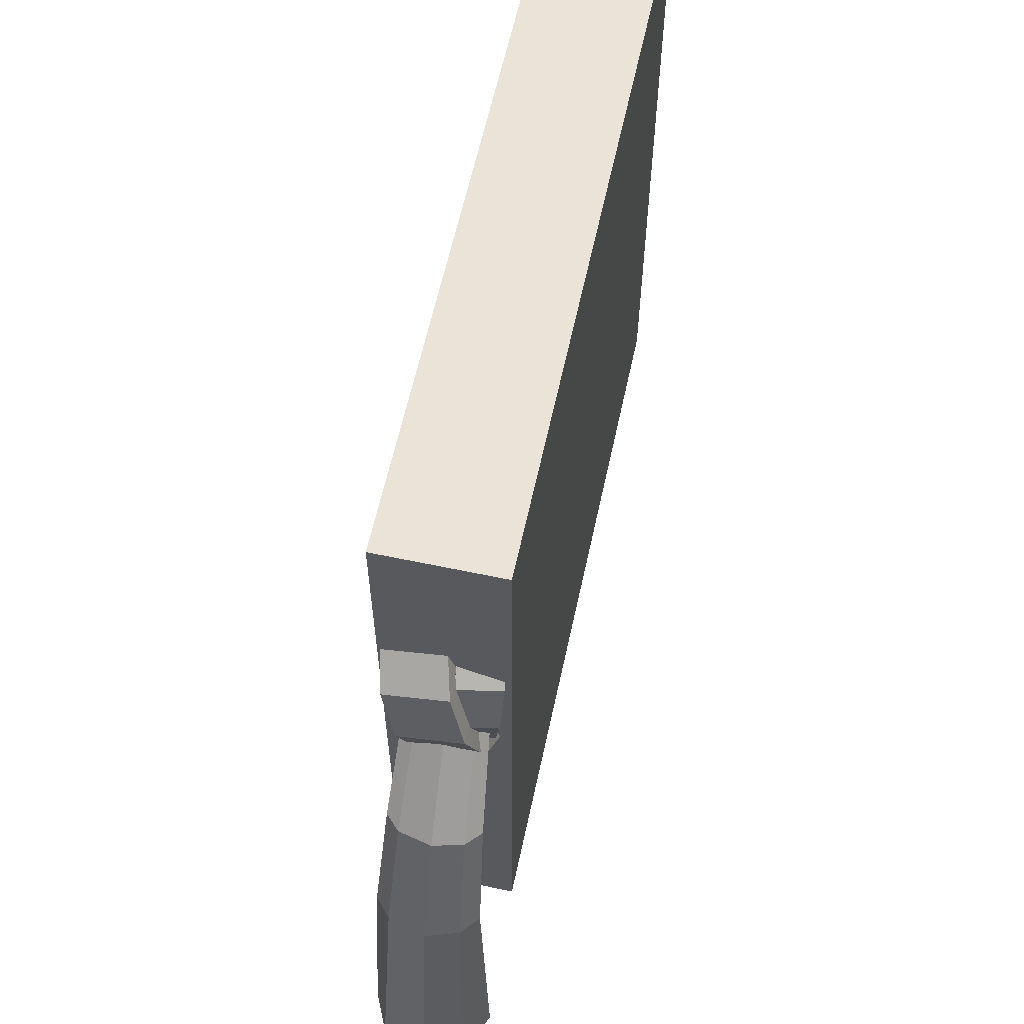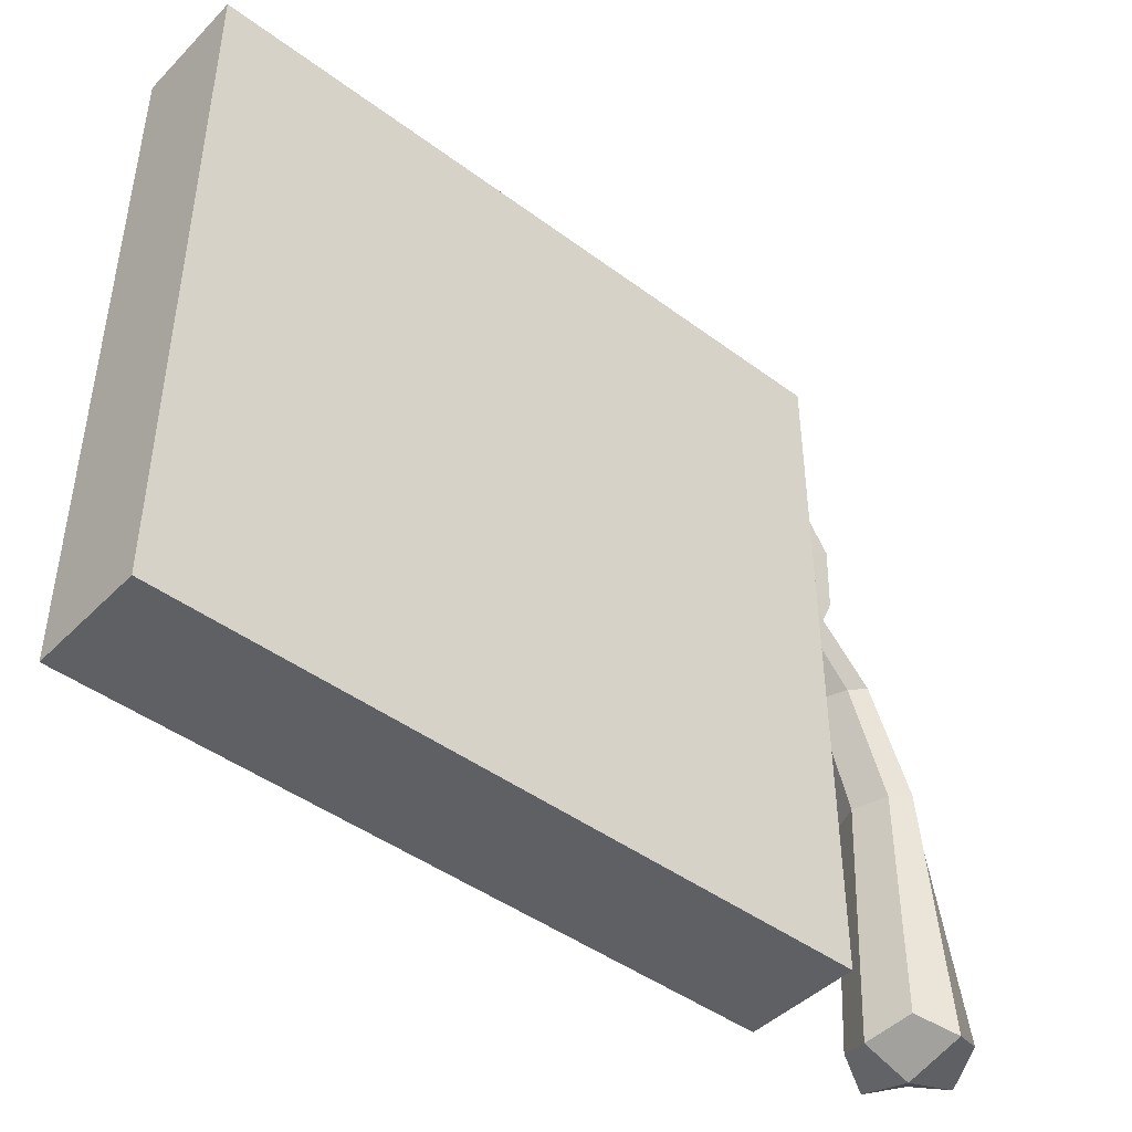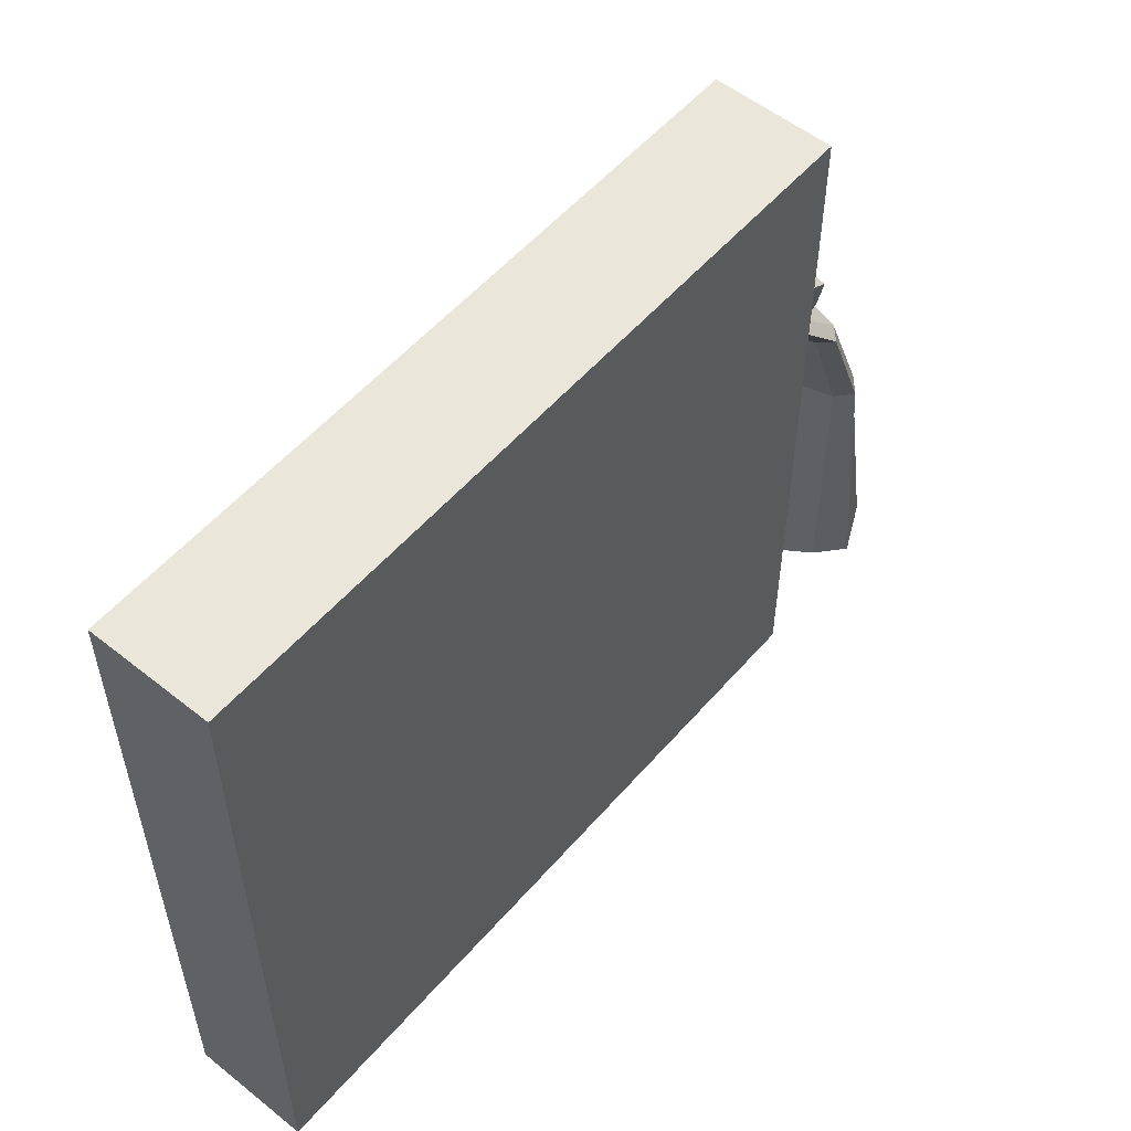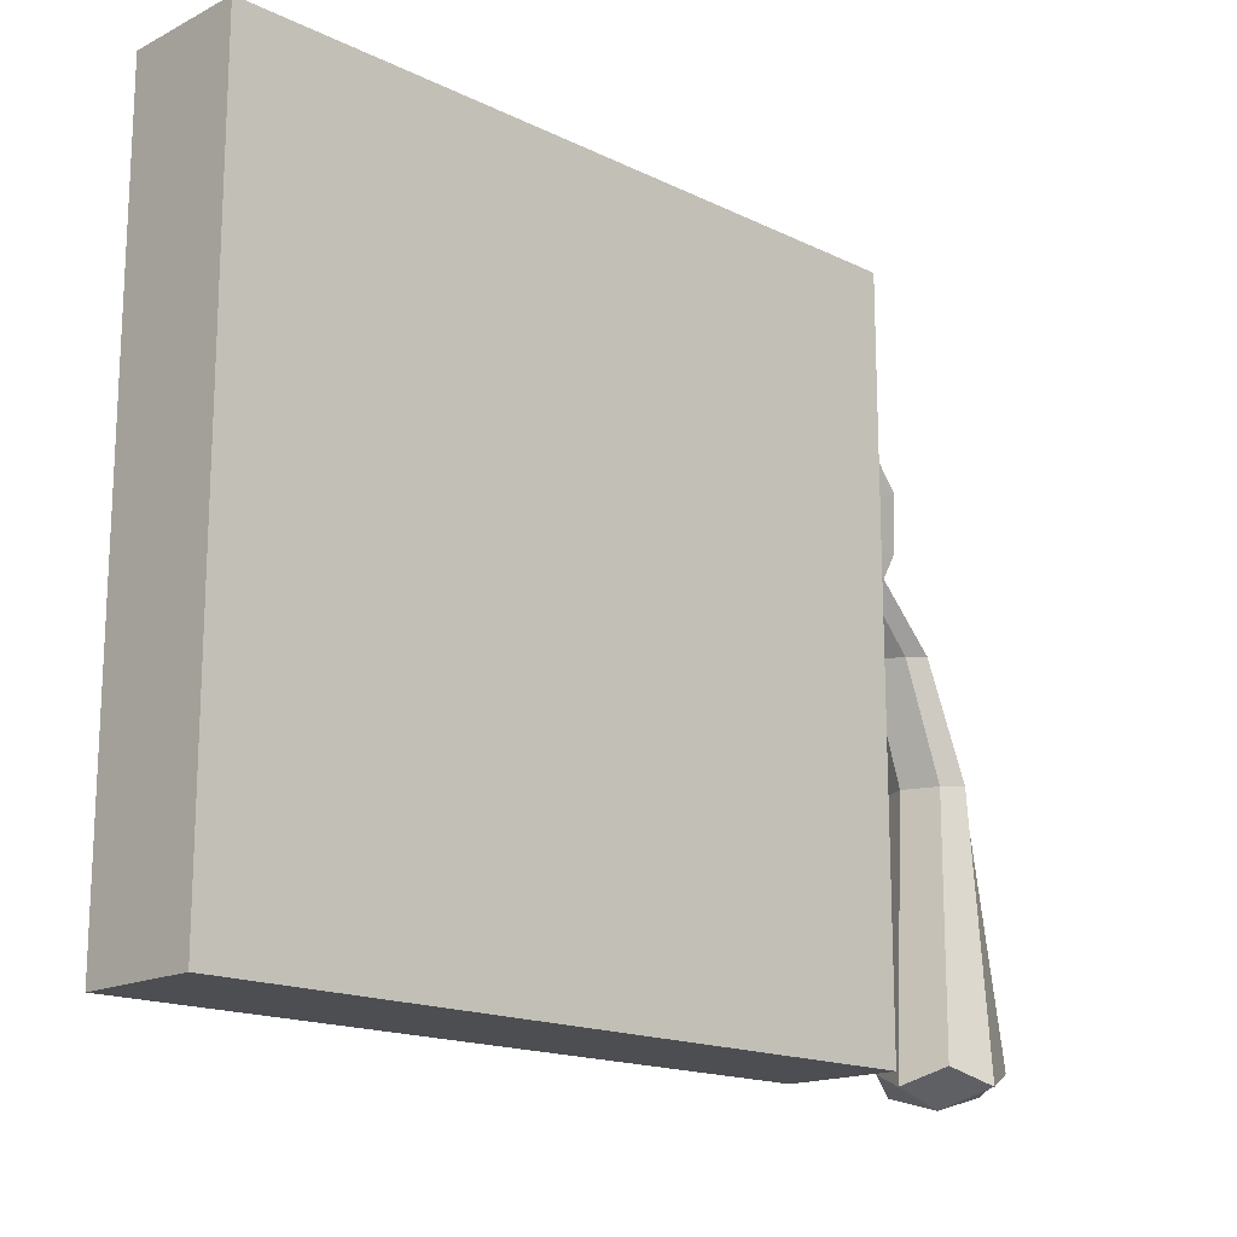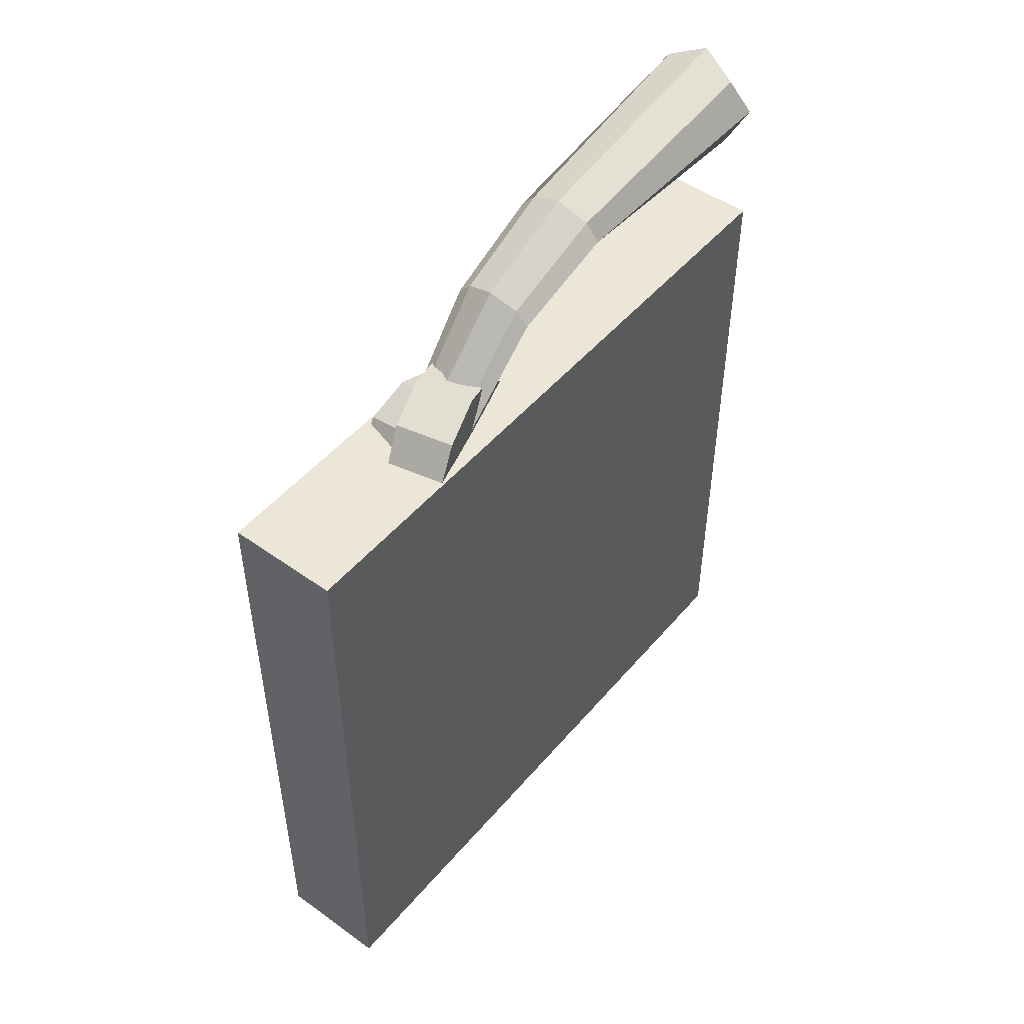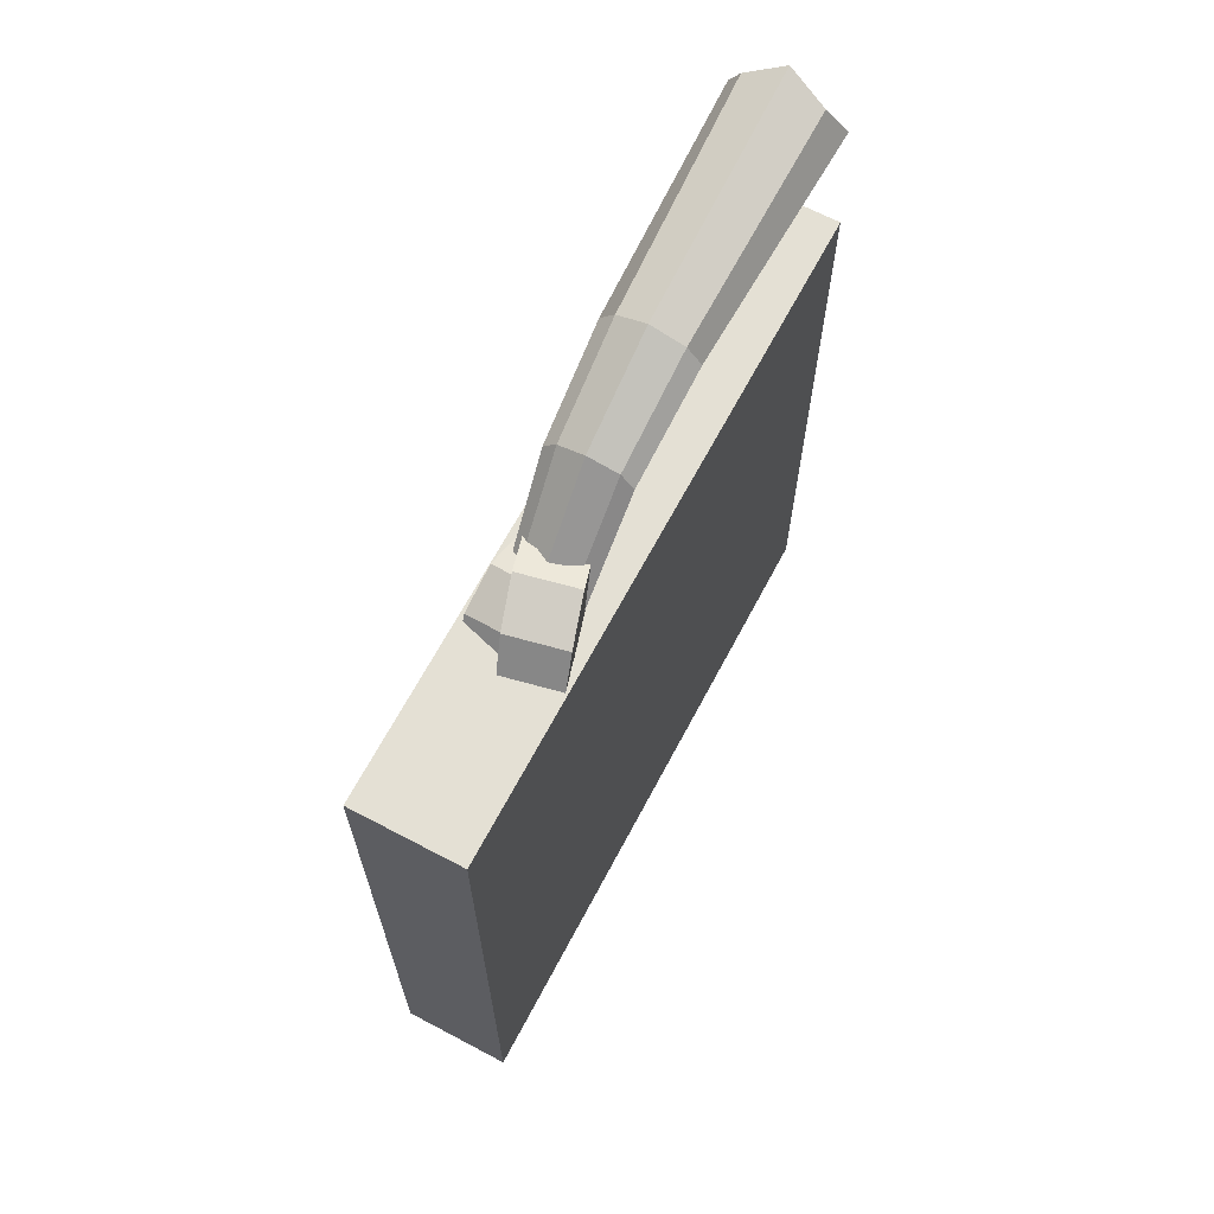
<metadata>
{"format":"obj","ext":"obj","renderer":"f3d","projection":"perspective","resolution":1024,"background":"white","views":[{"elev":60.8,"azim":-167.8,"up":"+Z"},{"elev":-44.6,"azim":49.1,"up":"+Z"},{"elev":54.9,"azim":40.1,"up":"+Z"},{"elev":-16.6,"azim":45.6,"up":"+Z"},{"elev":49.2,"azim":38.5,"up":"+Y"},{"elev":66.1,"azim":27.9,"up":"+Y"}]}
</metadata>
<code>
g default
v -0.01811 -0.1089 -0.1089
v 0.01811 -0.1089 -0.1089
v -0.01811 -0.1089 0.1089
v 0.01811 -0.1089 0.1089
v -0.01811 0.1089 0.1089
v 0.01811 0.1089 0.1089
v -0.01811 0.1089 -0.1089
v 0.01811 0.1089 -0.1089
v -0.0145 0.1394 -0.104
v 0.01053 0.1394 -0.104
v -0.008706 0.09983 0.04126
v 0.006799 0.09983 0.04126
v -0.008706 0.1051 0.04126
v 0.006799 0.1051 0.04126
v -0.0145 0.1633 -0.104
v 0.01053 0.1633 -0.104
v -0.01132 0.1306 0.005961
v -0.01132 0.139 0.005961
v 0.007351 0.139 0.005961
v 0.007351 0.1306 0.005961
v -0.01238 0.1524 -0.02836
v -0.01238 0.1422 -0.02836
v 0.008412 0.1422 -0.02836
v 0.008412 0.1524 -0.02836
v 0.003786 0.07709 0.0345
v 0.001948 0.08029 0.04883
v -0.000515 0.09022 0.05796
v -0.002661 0.1031 0.05842
v -0.003671 0.114 0.05002
v -0.00316 0.1187 0.03598
v -0.001322 0.1155 0.02166
v 0.001141 0.1056 0.01252
v 0.003287 0.09272 0.01206
v 0.004297 0.08184 0.02046
v -0.007722 0.07425 0.03322
v -0.009708 0.07741 0.04753
v -0.01256 0.08724 0.05662
v -0.01518 0.09998 0.05702
v -0.01658 0.1108 0.04859
v -0.01621 0.1155 0.03453
v -0.01423 0.1123 0.02022
v -0.01138 0.1025 0.01113
v -0.008755 0.08974 0.01072
v -0.007358 0.07896 0.01916
v -0.01021 0.08759 0.03367
v -0.01165 0.08962 0.04433
v -0.01295 0.09298 0.04952
v -0.01358 0.09504 0.04956
v -0.01404 0.09896 0.04458
v -0.01373 0.1021 0.03408
v -0.01229 0.1001 0.02341
v -0.01099 0.09675 0.01823
v -0.01035 0.09468 0.01819
v -0.009894 0.09077 0.02317
v 0.001431 0.08973 0.03492
v 0.000222 0.09167 0.04496
v -0.000743 0.09548 0.05002
v -0.001091 0.0987 0.05016
v -0.001244 0.103 0.04541
v -0.000805 0.1061 0.03556
v 0.000404 0.1041 0.02551
v 0.001369 0.1003 0.02046
v 0.001717 0.0971 0.02032
v 0.00187 0.09275 0.02507
v -0.007163 0.07594 0.03639
v -0.002685 0.08041 0.05164
v -0.000135 0.0921 0.06111
v -0.000485 0.1066 0.06118
v -0.003603 0.1182 0.05183
v -0.008297 0.1227 0.03663
v -0.01277 0.1182 0.02138
v -0.01533 0.1066 0.01191
v -0.01498 0.0921 0.01184
v -0.01186 0.08041 0.02118
v 0.00973 0.07594 0.03273
v 0.01442 0.08041 0.04793
v 0.01754 0.0921 0.05728
v 0.01789 0.1066 0.0572
v 0.01534 0.1182 0.04773
v 0.01086 0.1227 0.03248
v 0.006171 0.1182 0.01728
v 0.003053 0.1066 0.00793
v 0.002702 0.0921 0.008006
v 0.005253 0.08041 0.01748
v 0.00973 0.09101 0.03273
v 0.01326 0.09397 0.04406
v 0.01519 0.09813 0.04946
v 0.01554 0.1005 0.04938
v 0.01418 0.1047 0.04387
v 0.01086 0.1076 0.03248
v 0.007334 0.1047 0.02114
v 0.005408 0.1005 0.01575
v 0.005057 0.09813 0.01582
v 0.006417 0.09397 0.02134
v -0.007163 0.09021 0.03639
v -0.004054 0.09299 0.04709
v -0.002753 0.09755 0.05241
v -0.003104 0.1011 0.05249
v -0.004972 0.1057 0.04729
v -0.008297 0.1084 0.03663
v -0.01141 0.1057 0.02593
v -0.01271 0.1011 0.02061
v -0.01236 0.09755 0.02053
v -0.01049 0.09299 0.02573
v -0.001373 0.1099 0.042
v -0.00261 0.1414 0.006394
v -0.002682 0.1558 -0.02807
v -0.002827 0.1684 -0.1088
v -0.002827 0.1346 -0.1088
v -0.002682 0.1387 -0.02807
v -0.00261 0.127 0.006394
v -0.001373 0.09722 0.0406
v 0.01077 0.1024 0.04126
v 0.01157 0.1347 0.005961
v 0.01311 0.1471 -0.02836
v 0.0162 0.151 -0.109
v -0.003208 0.1509 -0.1137
v -0.02016 0.151 -0.109
v -0.01708 0.1471 -0.02836
v -0.01554 0.1347 0.005961
v -0.01175 0.1024 0.04126
g polySurface17
f 1 2 4 3
f 3 4 6 5
f 5 6 8 7
f 7 8 2 1
f 2 8 6 4
f 7 1 3 5
f 22 110 111 17
f 18 106 107 21
f 15 108 117 118
f 115 24 19 114
f 21 119 120 18
f 18 120 121 13
f 13 105 106 18
f 114 19 14 113
f 17 111 112 11
f 15 118 119 21
f 9 109 110 22
f 116 16 24 115
f 21 107 108 15
f 25 26 36 35
f 26 27 37 36
f 27 28 38 37
f 28 29 39 38
f 29 30 40 39
f 30 31 41 40
f 31 32 42 41
f 32 33 43 42
f 33 34 44 43
f 34 25 35 44
f 36 46 45 35
f 37 47 46 36
f 38 48 47 37
f 39 49 48 38
f 40 50 49 39
f 41 51 50 40
f 42 52 51 41
f 43 53 52 42
f 44 54 53 43
f 35 45 54 44
f 25 55 56 26
f 26 56 57 27
f 27 57 58 28
f 28 58 59 29
f 29 59 60 30
f 30 60 61 31
f 31 61 62 32
f 32 62 63 33
f 33 63 64 34
f 34 64 55 25
f 65 75 76 66
f 66 76 77 67
f 67 77 78 68
f 68 78 79 69
f 69 79 80 70
f 70 80 81 71
f 71 81 82 72
f 72 82 83 73
f 73 83 84 74
f 74 84 75 65
f 76 75 85 86
f 77 76 86 87
f 78 77 87 88
f 79 78 88 89
f 80 79 89 90
f 81 80 90 91
f 82 81 91 92
f 83 82 92 93
f 84 83 93 94
f 75 84 94 85
f 65 66 96 95
f 66 67 97 96
f 67 68 98 97
f 68 69 99 98
f 69 70 100 99
f 70 71 101 100
f 71 72 102 101
f 72 73 103 102
f 73 74 104 103
f 74 65 95 104
f 105 14 19 106
f 107 106 19 24
f 108 107 24 16
f 117 108 16 116
f 110 109 10 23
f 111 110 23 20
f 112 111 20 12
f 20 114 113 12
f 23 115 114 20
f 10 116 115 23
f 109 117 116 10
f 118 117 109 9
f 119 118 9 22
f 120 119 22 17
f 121 120 17 11

</code>
